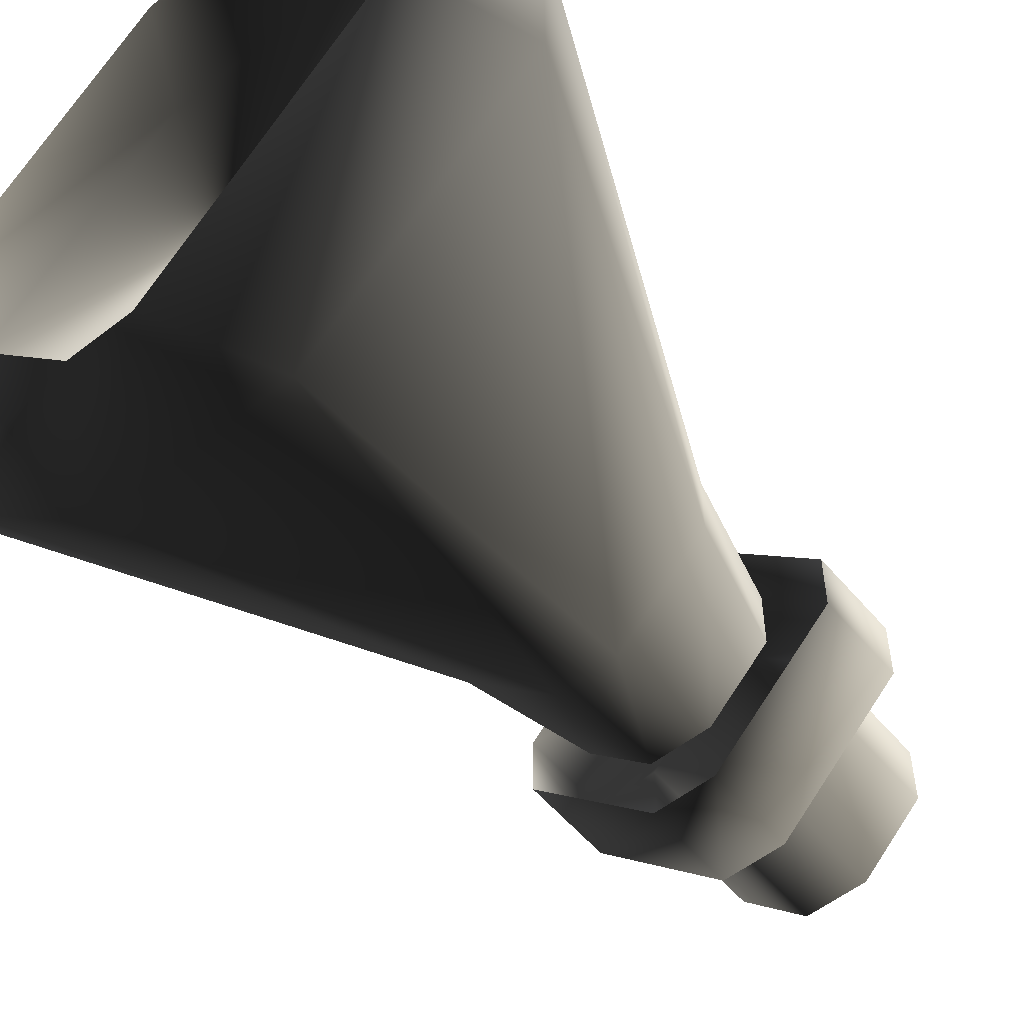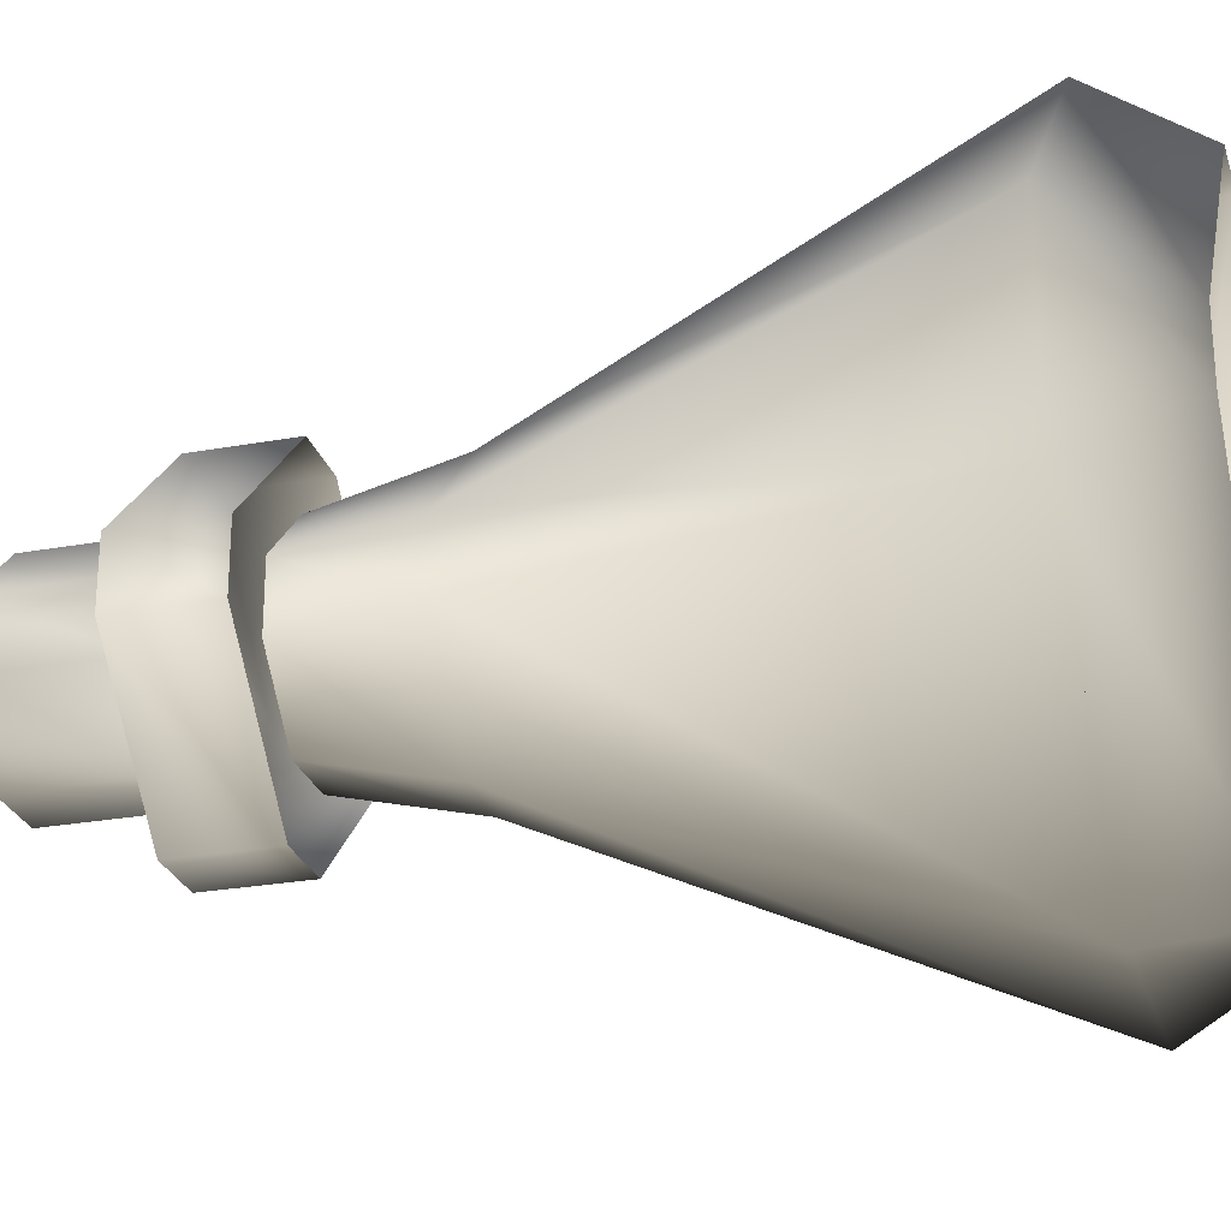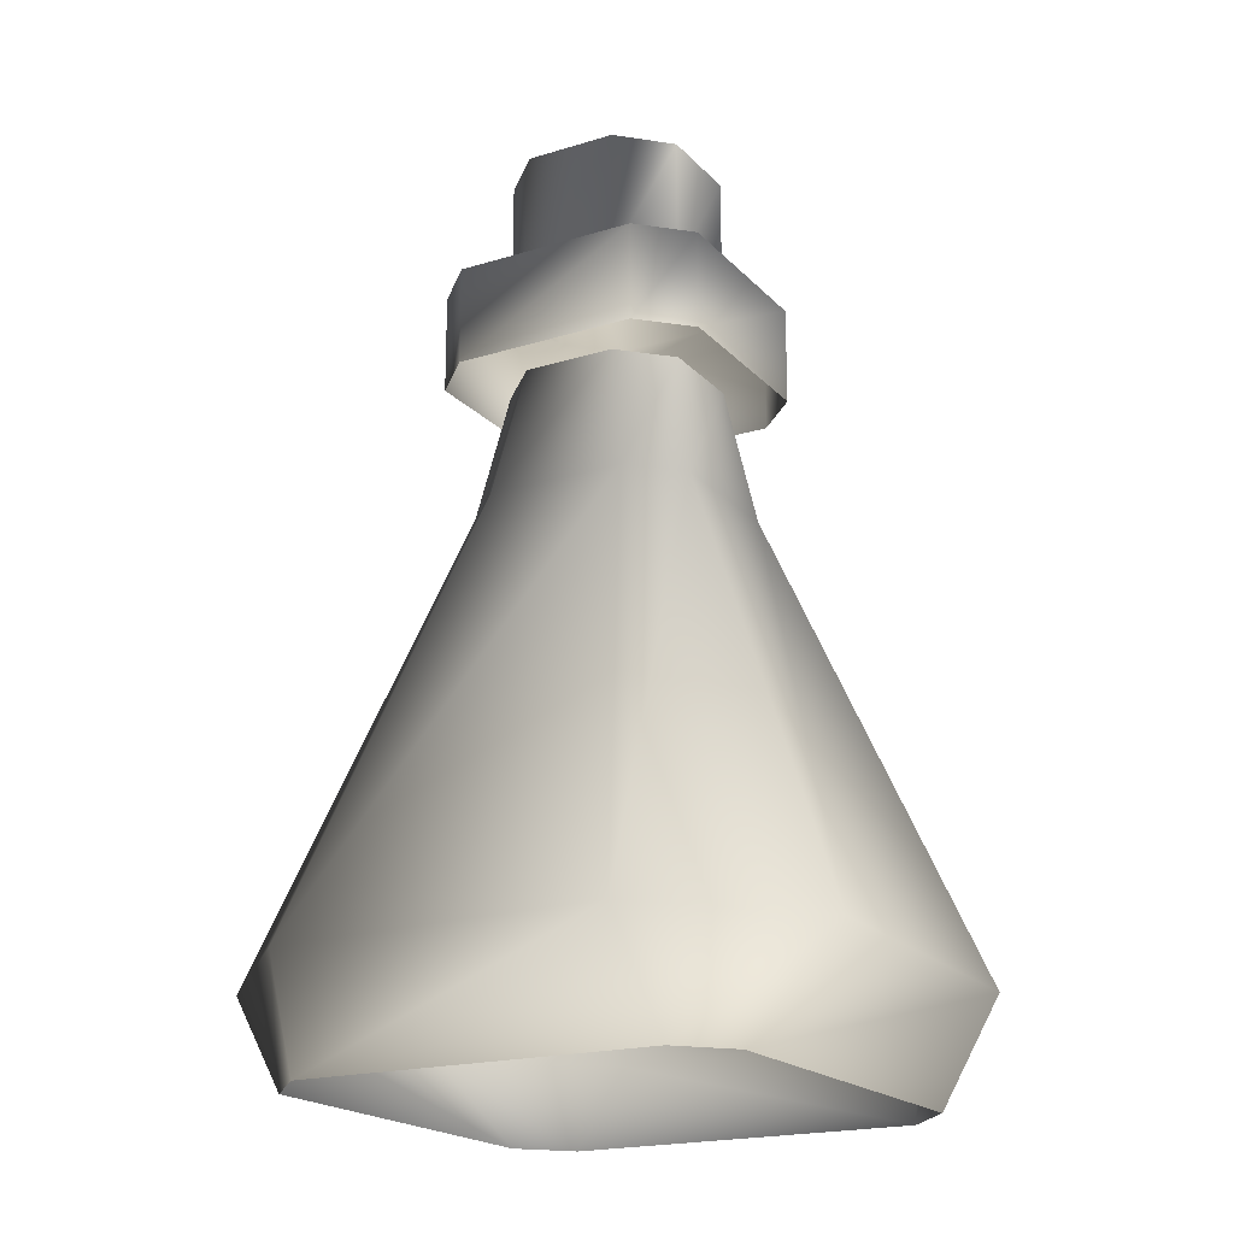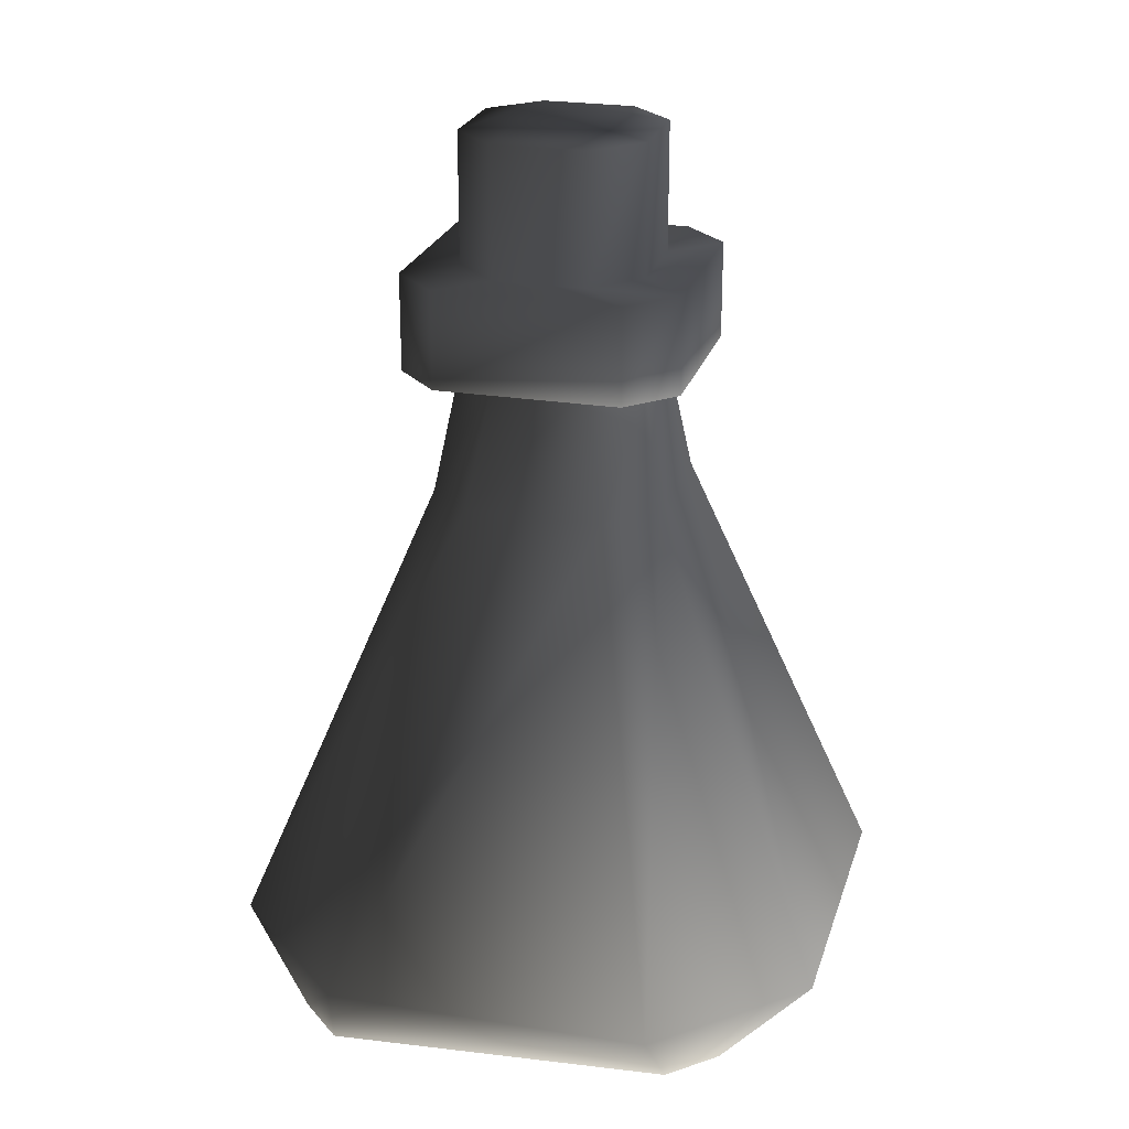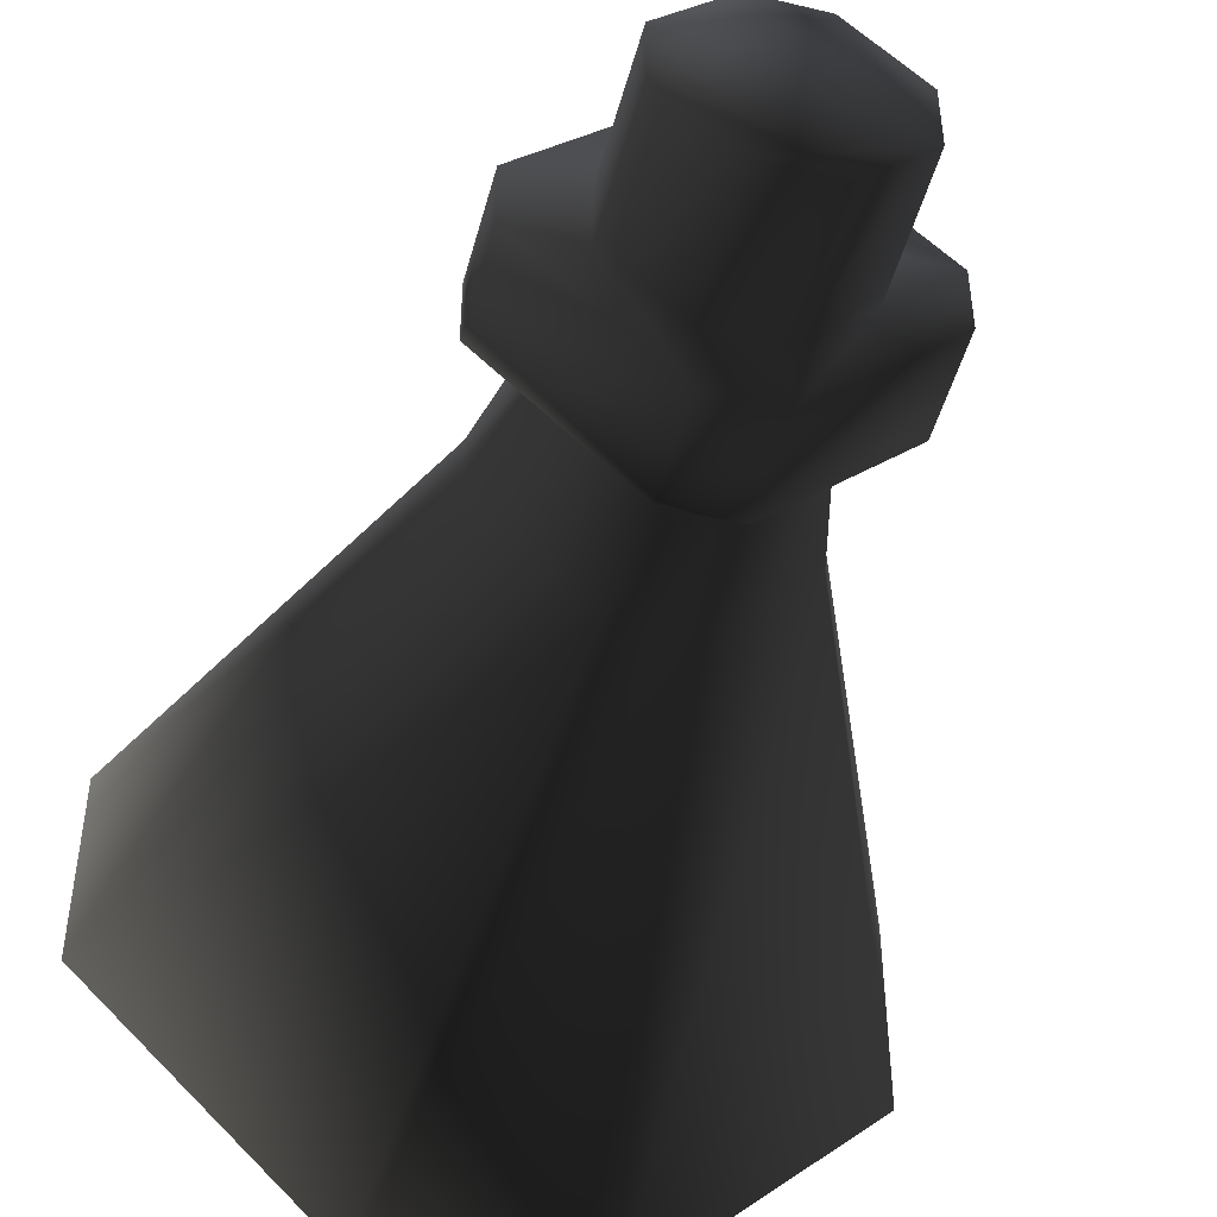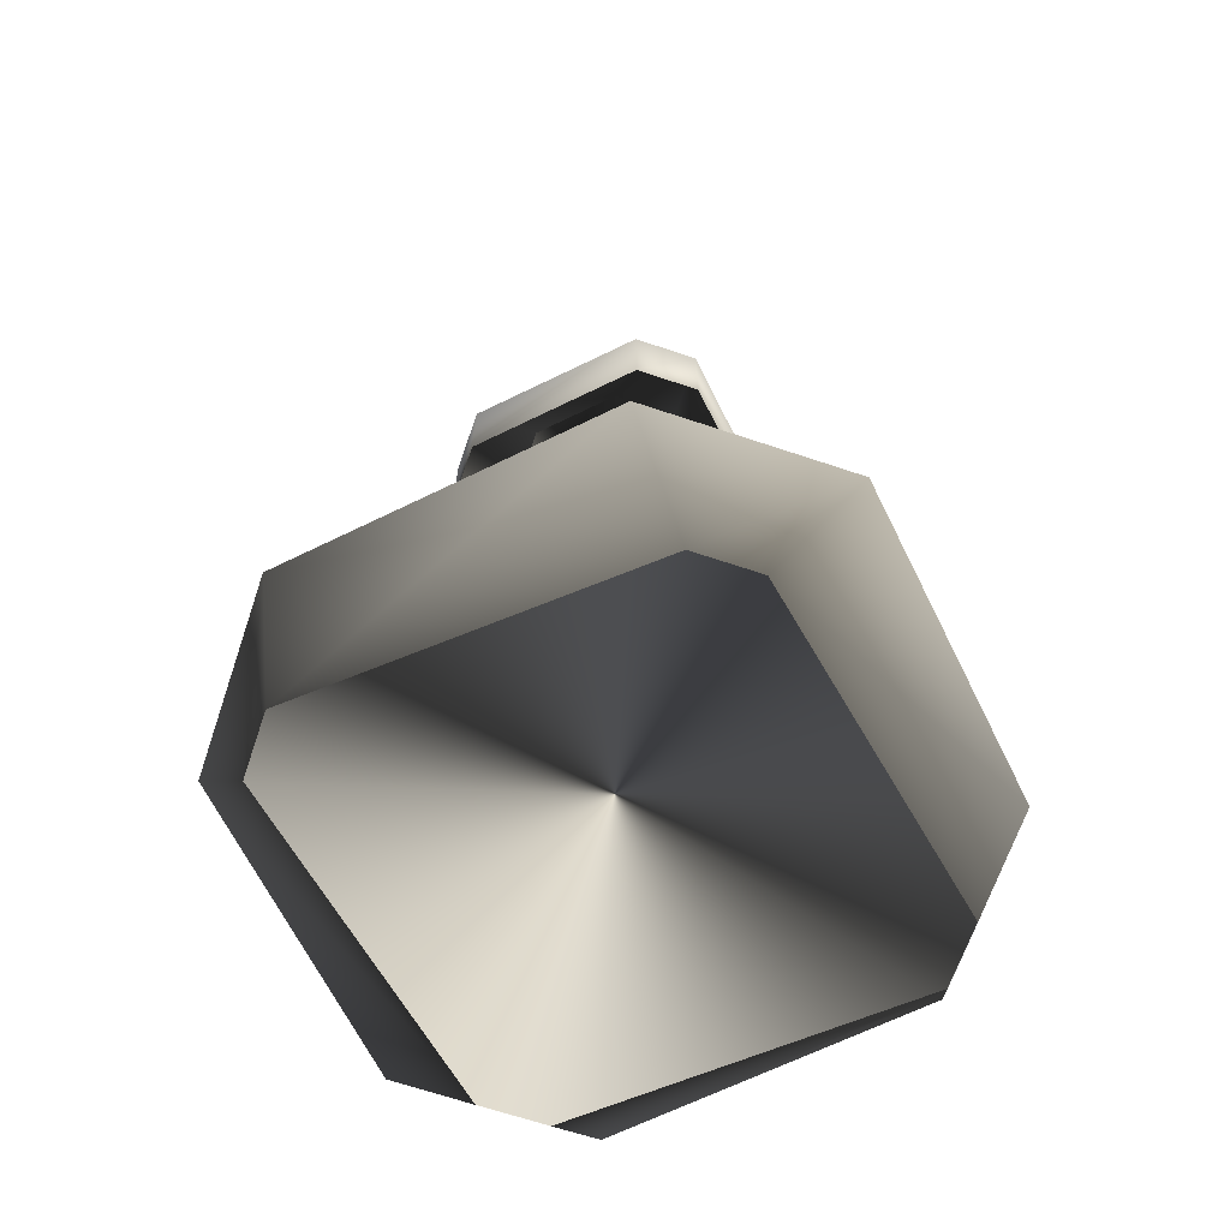
<metadata>
{"format":"obj","ext":"obj","renderer":"f3d","projection":"perspective","resolution":1024,"background":"white","views":[{"elev":-55.4,"azim":39.4,"up":"+Z"},{"elev":-26.1,"azim":-74.0,"up":"+Z"},{"elev":-20.4,"azim":-105.5,"up":"+Y"},{"elev":23.7,"azim":60.2,"up":"+Y"},{"elev":-49.1,"azim":165.0,"up":"+Z"},{"elev":-65.9,"azim":-108.7,"up":"+Y"}]}
</metadata>
<code>
o 2621
v -3 24 -1
v -3 24 1
v -3 28 1
v -3 28 -1
v -1 24 -3
v -1 24 -5
v -5 24 -1
v -5 24 1
v -1 24 3
v -1 28 3
v 1 28 3
v 3 28 1
v 3 28 -1
v 1 28 -3
v -1 28 -3
v 1 24 -3
v 1 24 -5
v 1 21 -5
v -1 21 -5
v -5 21 -1
v -5 21 1
v -1 24 5
v 1 24 5
v 1 24 3
v 3 24 1
v 3 24 -1
v -4 17 -1
v -4 17 1
v -3 21 1
v -3 21 -1
v -1 17 -4
v -3 3 -10
v -10 3 -3
v -10 3 3
v -1 17 4
v -1 21 3
v 1 17 4
v 1 21 3
v 4 17 1
v 3 21 1
v 4 17 -1
v 3 21 -1
v 1 17 -4
v 1 21 -3
v -1 21 -3
v -1 21 5
v 1 21 5
v 5 24 1
v 5 24 -1
v 5 21 1
v 5 21 -1
v -3 3 10
v 3 3 10
v 10 3 3
v 10 3 -3
v 3 3 -10
v 1 0 -9
v -1 0 -9
v 0 3 0
v 8 0 -1
v 1 0 9
v 8 0 1
v -1 0 9
v -8 0 1
v -8 0 -1
f 1 2 3
f 1 3 4
f 1 4 5
f 1 5 6
f 1 6 7
f 1 7 8
f 1 8 2
f 2 8 9
f 2 9 10
f 2 10 3
f 3 10 4
f 4 10 11
f 4 11 12
f 4 12 13
f 4 13 14
f 4 14 15
f 4 15 5
f 5 15 16
f 5 16 6
f 6 16 17
f 6 17 18
f 6 18 19
f 6 19 7
f 7 19 20
f 7 20 8
f 8 20 21
f 8 21 22
f 8 22 9
f 9 22 23
f 9 23 24
f 9 24 11
f 9 11 10
f 24 25 12
f 24 12 11
f 25 26 13
f 25 13 12
f 26 16 14
f 26 14 13
f 16 15 14
f 27 28 29
f 27 29 30
f 27 30 31
f 27 31 32
f 27 32 33
f 27 33 28
f 28 33 34
f 28 34 35
f 28 35 36
f 28 36 29
f 35 37 38
f 35 38 36
f 37 39 40
f 37 40 38
f 39 41 42
f 39 42 40
f 41 43 44
f 41 44 42
f 43 31 45
f 43 45 44
f 31 30 45
f 21 46 22
f 22 46 23
f 23 46 47
f 23 47 48
f 23 48 24
f 24 48 25
f 25 48 49
f 25 49 26
f 26 49 17
f 26 17 16
f 47 50 48
f 48 50 49
f 49 50 51
f 49 51 17
f 17 51 18
f 34 52 35
f 35 52 37
f 37 52 53
f 37 53 39
f 39 53 54
f 39 54 41
f 41 54 55
f 41 55 43
f 43 55 56
f 43 56 31
f 31 56 32
f 32 56 57
f 32 57 58
f 32 58 33
f 32 33 59
f 32 59 56
f 56 59 55
f 56 55 60
f 56 60 57
f 61 62 54
f 61 54 53
f 61 53 63
f 63 53 52
f 63 52 64
f 64 52 34
f 64 34 65
f 65 34 33
f 65 33 58
f 62 60 55
f 62 55 54
f 54 55 59
f 54 59 53
f 53 59 52
f 52 59 34
f 34 59 33

</code>
